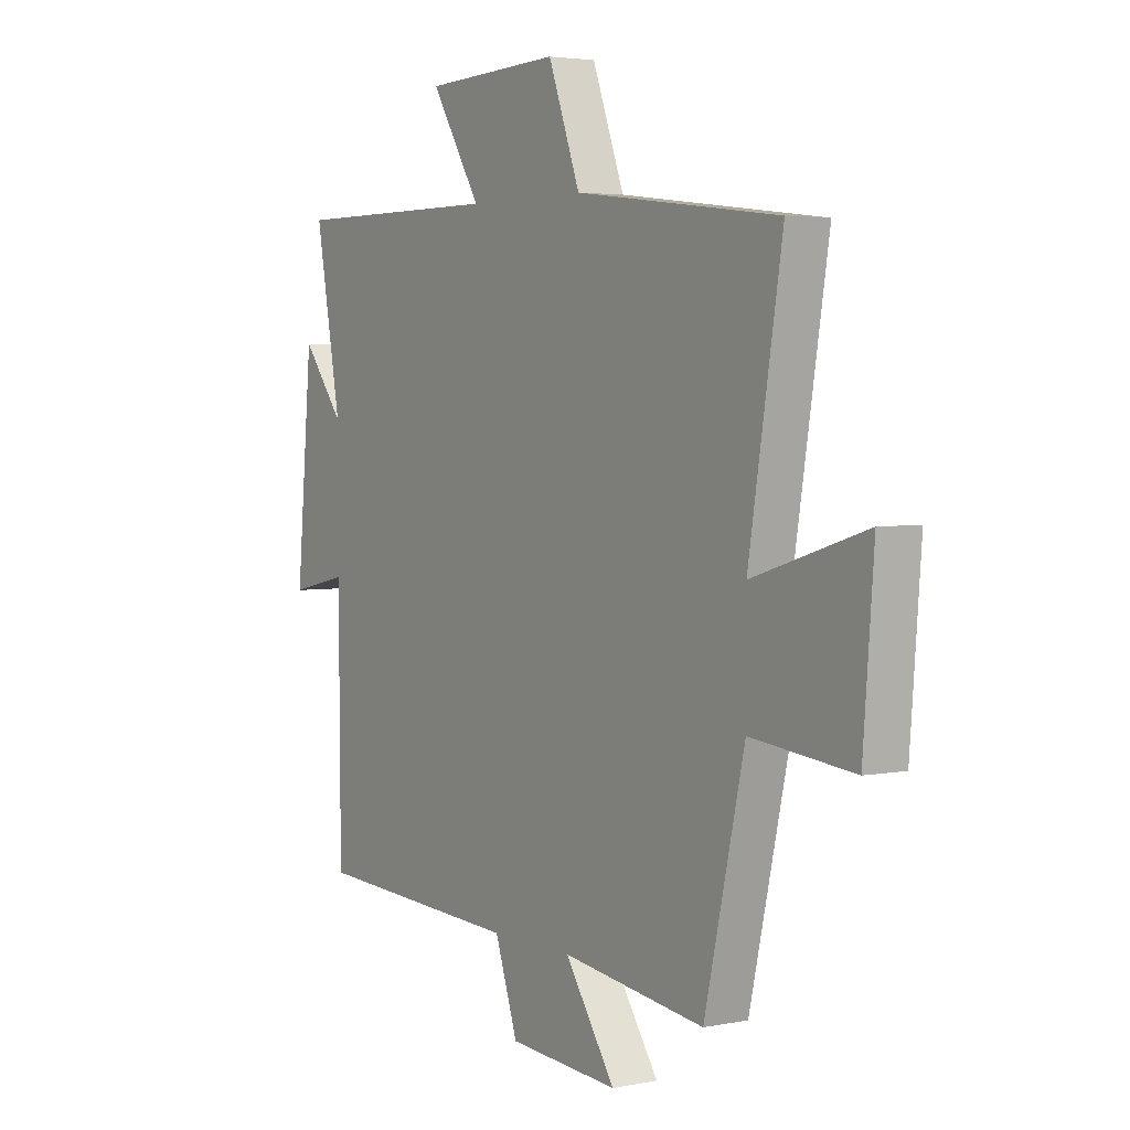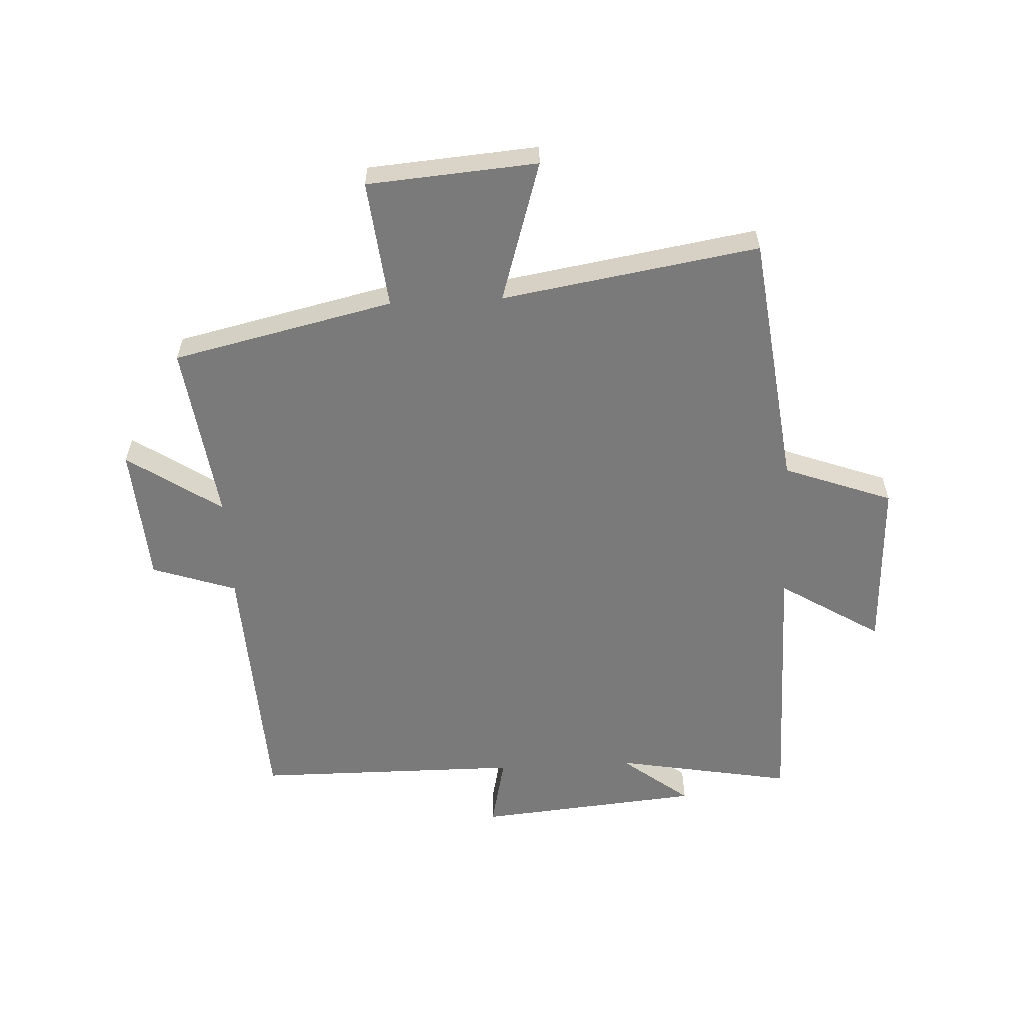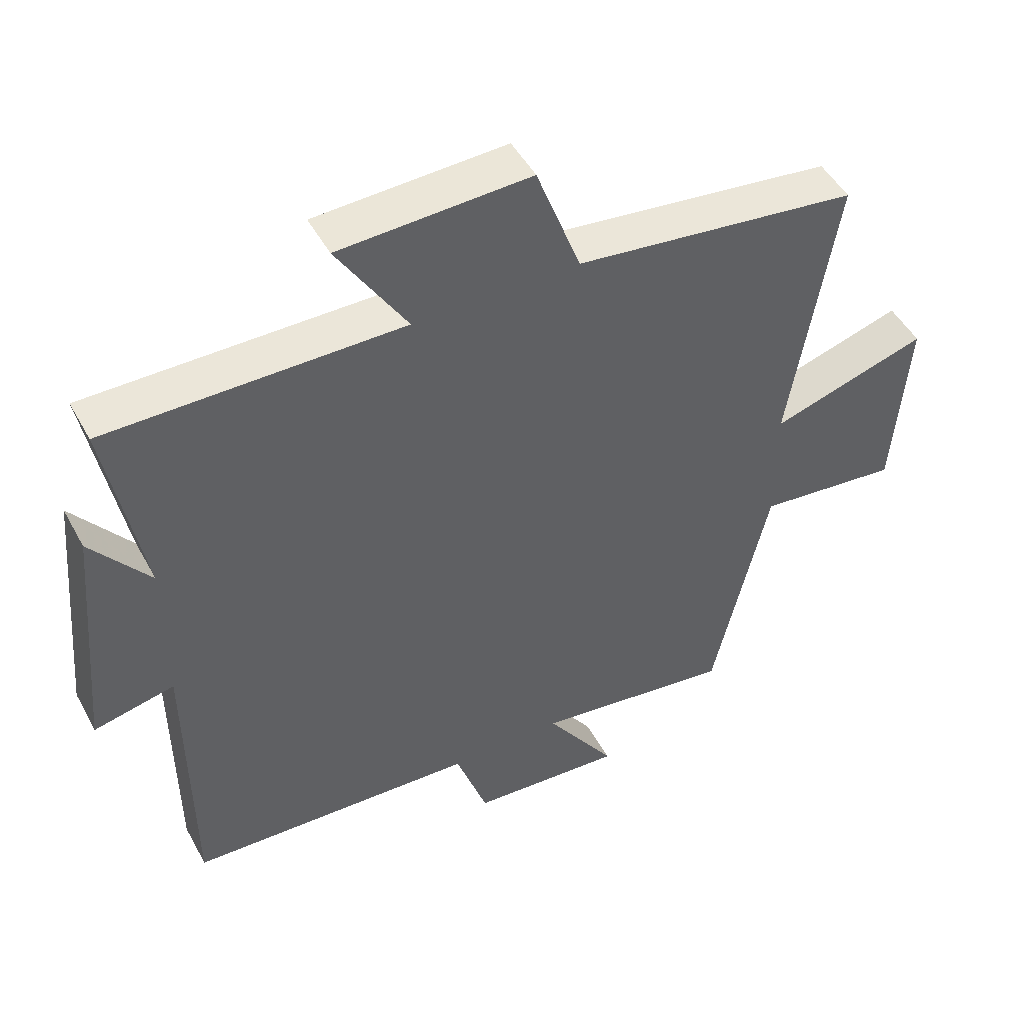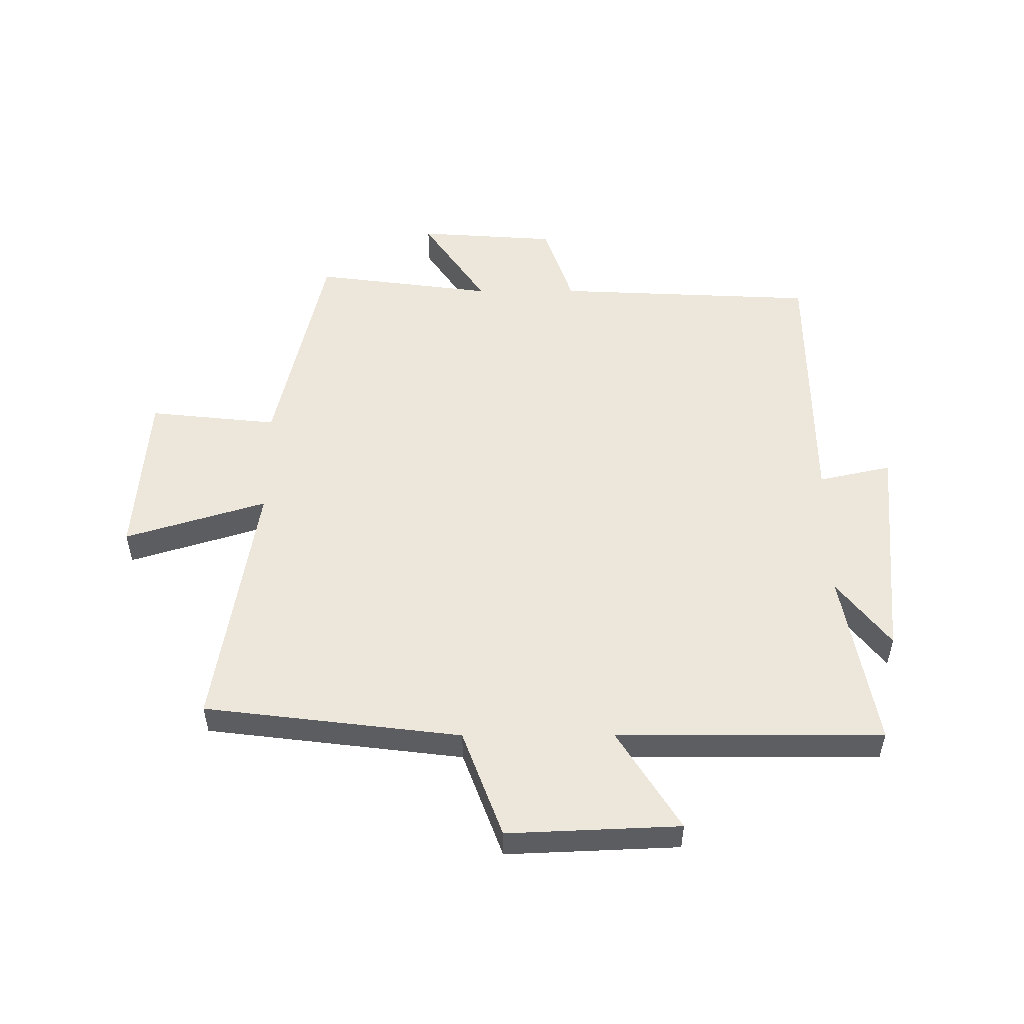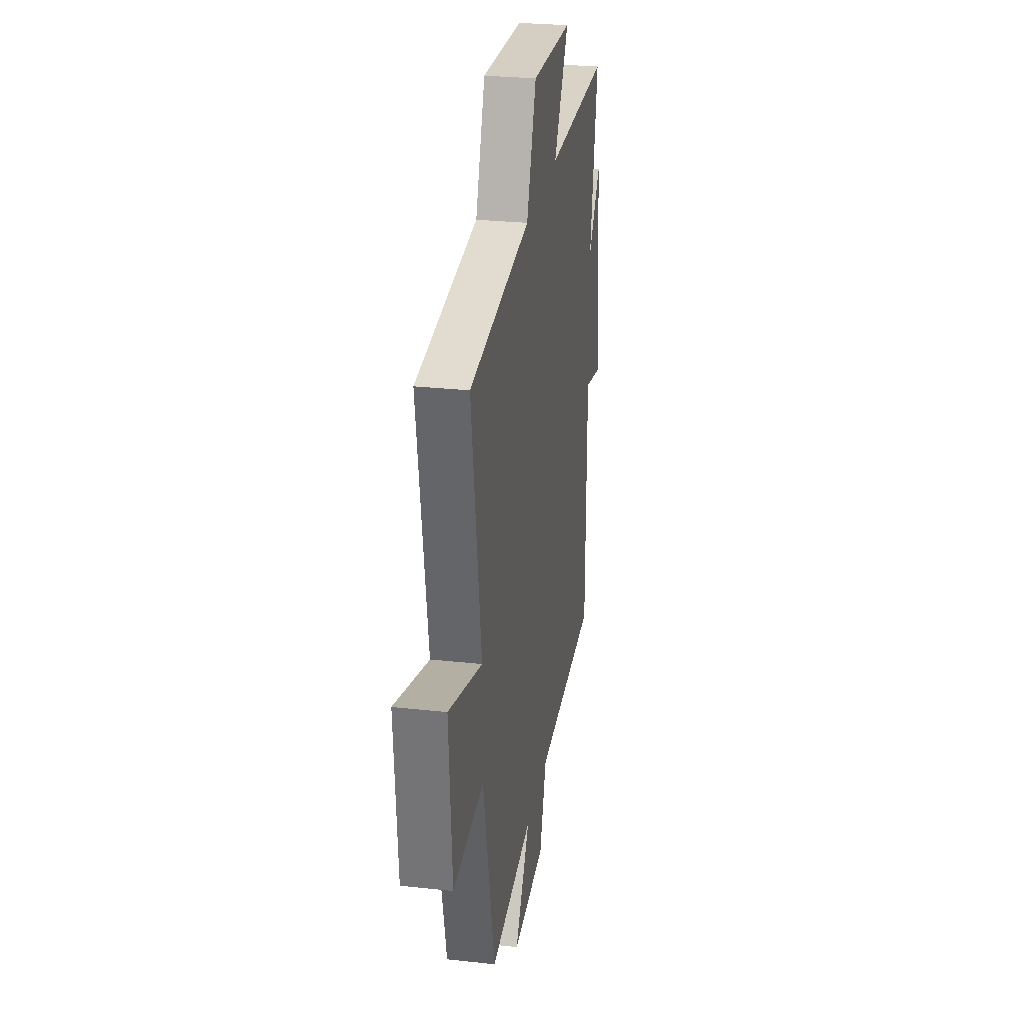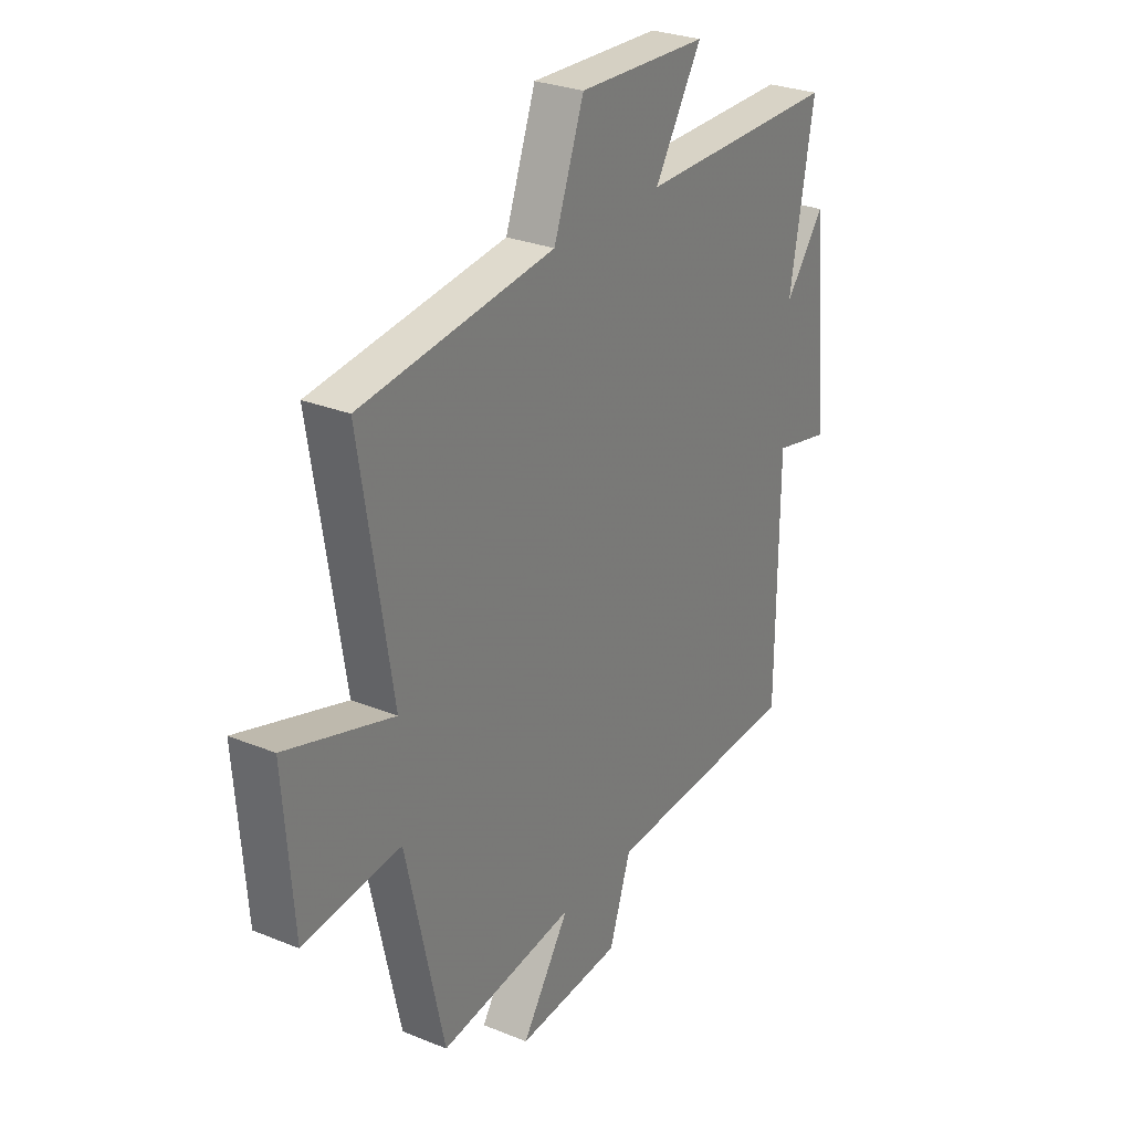
<metadata>
{"format":"obj","ext":"obj","renderer":"f3d","projection":"perspective","resolution":1024,"background":"white","views":[{"elev":3.5,"azim":-123.8,"up":"+Z"},{"elev":-58.1,"azim":-87.1,"up":"+Y"},{"elev":48.3,"azim":152.4,"up":"+Z"},{"elev":52.6,"azim":-0.2,"up":"+Y"},{"elev":27.7,"azim":-80.4,"up":"+Z"},{"elev":28.1,"azim":-58.3,"up":"+Z"}]}
</metadata>
<code>
v 0.554 0.07 0.501
v 0.5 0.07 0.203
v 0.588 0.07 0.316
v 0.622 0.07 -0.06
v 0.5 0.07 -0.033
v 0.497 0.07 -0.479
v 0.059 0.07 -0.5
v 0.011 0.07 -0.641
v -0.221 0.07 -0.657
v -0.115 0.07 -0.5
v -0.416 0.07 -0.54
v -0.5 0.07 -0.17
v -0.715 0.07 -0.193
v -0.737 0.07 0.091
v -0.5 0.07 0.018
v -0.57 0.07 0.447
v -0.141 0.07 0.5
v -0.074 0.07 0.681
v 0.214 0.07 0.669
v 0.109 0.07 0.5
v 0.554 0 0.501
v 0.5 0 0.203
v 0.588 0 0.316
v 0.622 0 -0.06
v 0.5 0 -0.033
v 0.497 0 -0.479
v 0.059 0 -0.5
v 0.011 0 -0.641
v -0.221 0 -0.657
v -0.115 0 -0.5
v -0.416 0 -0.54
v -0.5 0 -0.17
v -0.715 0 -0.193
v -0.737 0 0.091
v -0.5 0 0.018
v -0.57 0 0.447
v -0.141 0 0.5
v -0.074 0 0.681
v 0.214 0 0.669
v 0.109 0 0.5
f 17 18 19 20
f 15 16 17 20
f 15 20 1 2
f 12 13 14 15
f 12 15 2
f 11 12 2
f 10 11 2
f 7 8 9 10
f 7 10 2
f 6 7 2
f 5 6 2
f 2 3 4 5
f 40 39 38 37
f 40 37 36 35
f 22 21 40 35
f 35 34 33 32
f 22 35 32
f 22 32 31
f 22 31 30
f 30 29 28 27
f 22 30 27
f 22 27 26
f 22 26 25
f 25 24 23 22
f 1 21 22 2
f 2 22 23 3
f 3 23 24 4
f 4 24 25 5
f 5 25 26 6
f 6 26 27 7
f 7 27 28 8
f 8 28 29 9
f 9 29 30 10
f 10 30 31 11
f 11 31 32 12
f 12 32 33 13
f 13 33 34 14
f 14 34 35 15
f 15 35 36 16
f 16 36 37 17
f 17 37 38 18
f 18 38 39 19
f 19 39 40 20
f 20 40 21 1

</code>
